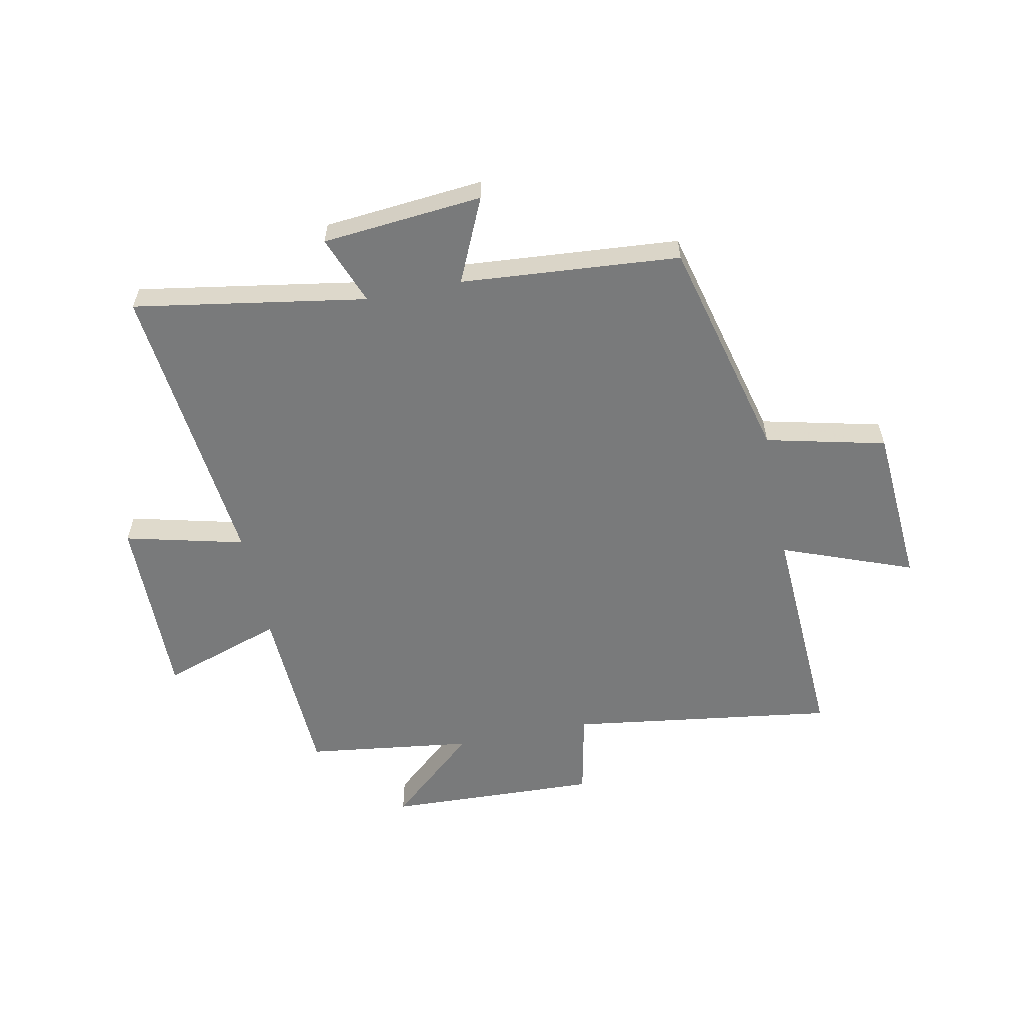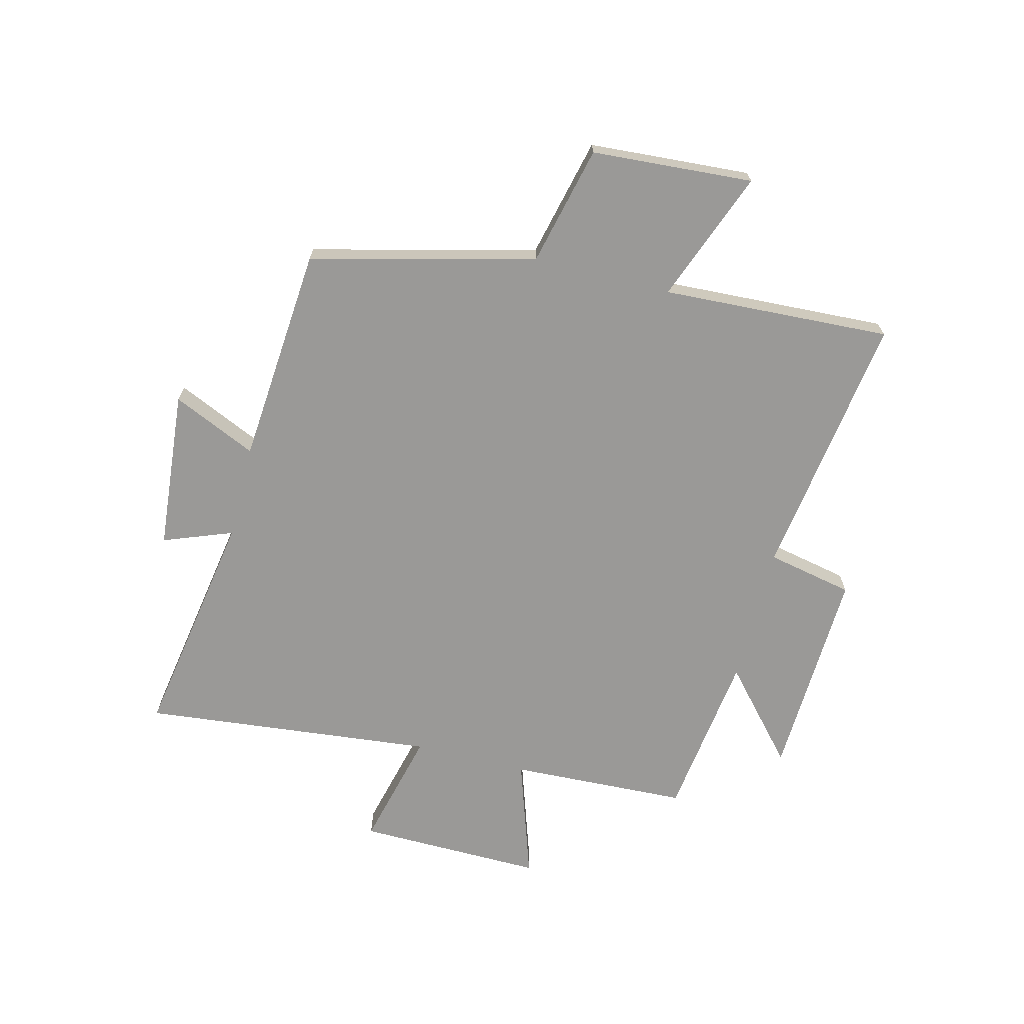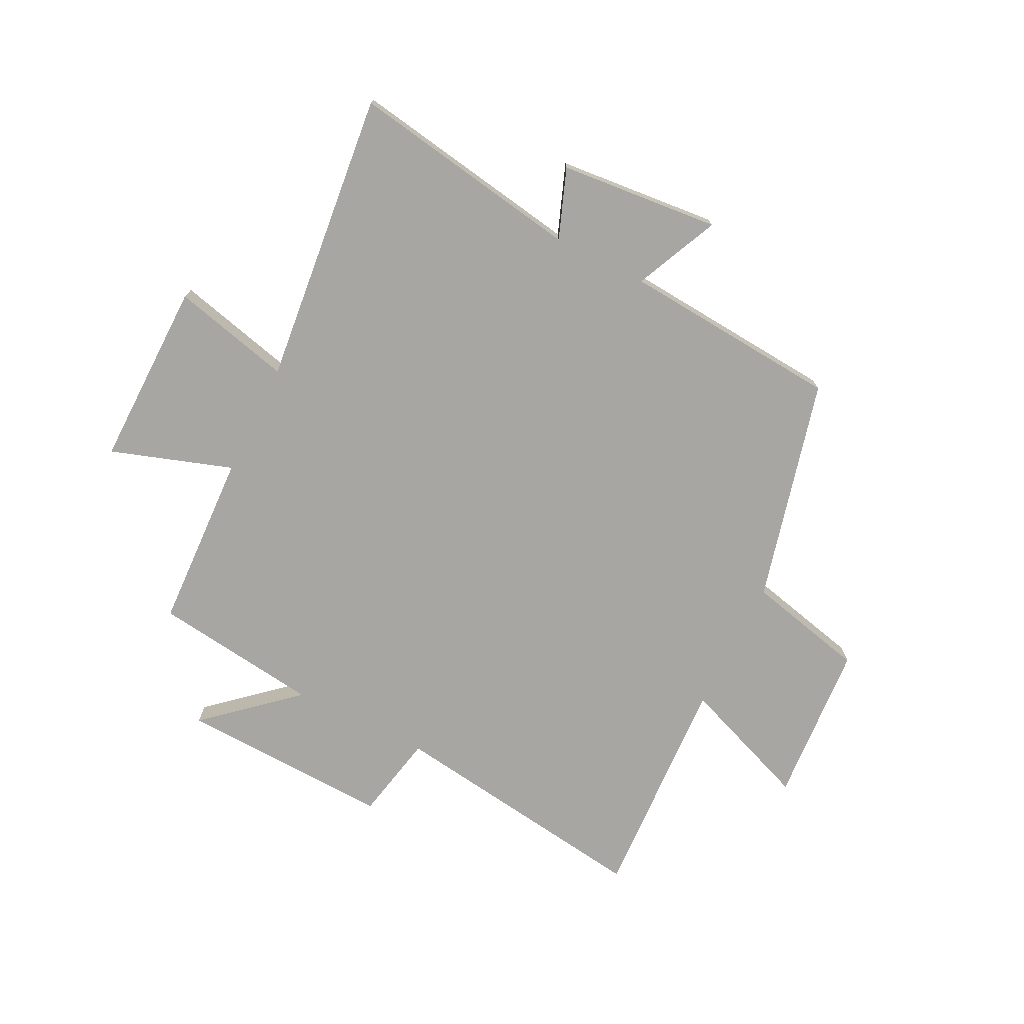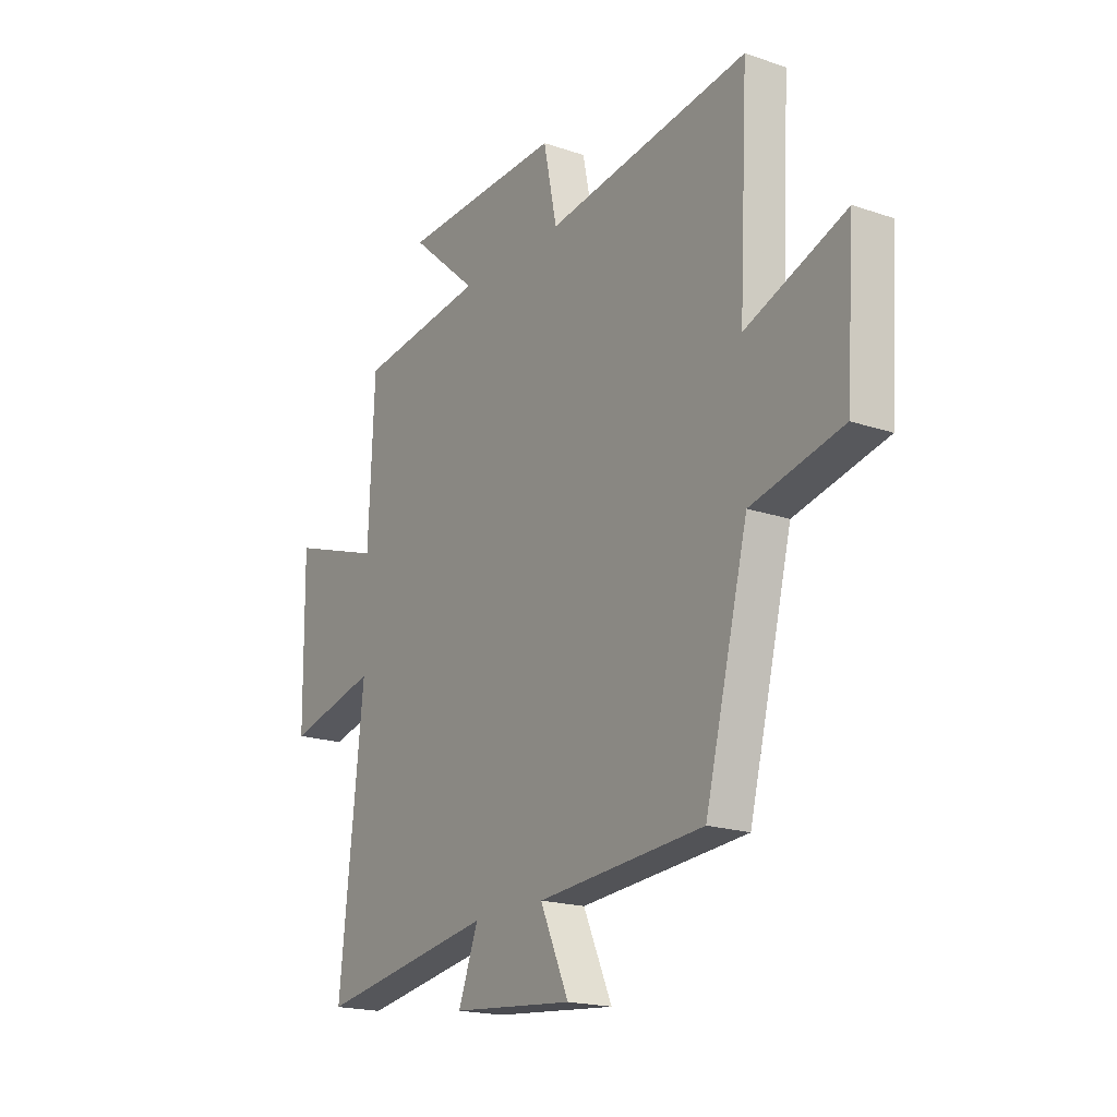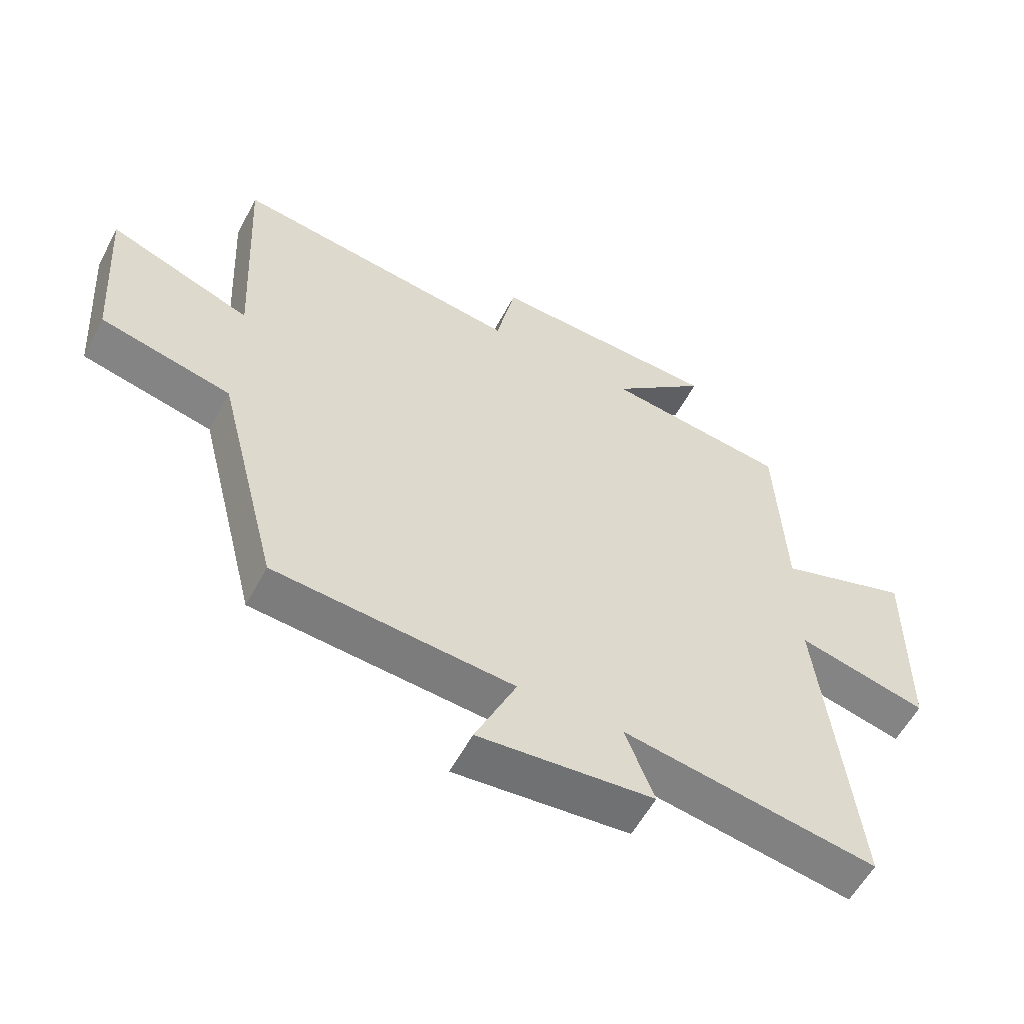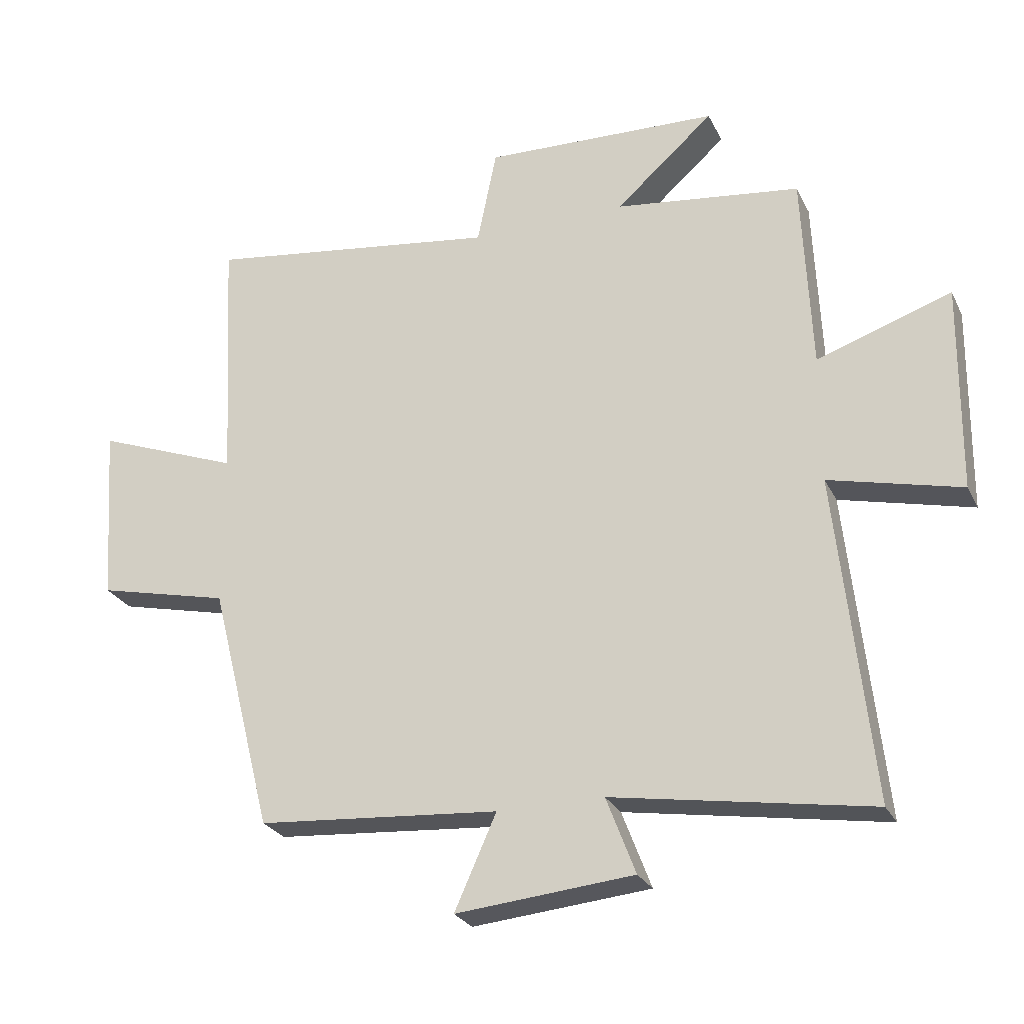
<metadata>
{"format":"obj","ext":"obj","renderer":"f3d","projection":"perspective","resolution":1024,"background":"white","views":[{"elev":-58.0,"azim":-168.6,"up":"+Y"},{"elev":-68.9,"azim":-104.3,"up":"+Y"},{"elev":-74.0,"azim":153.4,"up":"+Y"},{"elev":-18.9,"azim":-123.0,"up":"+Z"},{"elev":-57.3,"azim":-27.8,"up":"+Z"},{"elev":-26.3,"azim":21.6,"up":"+Z"}]}
</metadata>
<code>
v -0.521 0.07 0.565
v -0.055 0.07 0.5
v -0.024 0.07 0.651
v 0.348 0.07 0.637
v 0.193 0.07 0.5
v 0.486 0.07 0.462
v 0.5 0.07 0.15
v 0.712 0.07 0.221
v 0.708 0.07 -0.105
v 0.5 0.07 -0.054
v 0.555 0.07 -0.567
v 0.149 0.07 -0.5
v 0.195 0.07 -0.621
v -0.085 0.07 -0.647
v -0.019 0.07 -0.5
v -0.401 0.07 -0.47
v -0.5 0.07 -0.079
v -0.709 0.07 -0.03
v -0.729 0.07 0.252
v -0.5 0.07 0.165
v -0.521 0 0.565
v -0.055 0 0.5
v -0.024 0 0.651
v 0.348 0 0.637
v 0.193 0 0.5
v 0.486 0 0.462
v 0.5 0 0.15
v 0.712 0 0.221
v 0.708 0 -0.105
v 0.5 0 -0.054
v 0.555 0 -0.567
v 0.149 0 -0.5
v 0.195 0 -0.621
v -0.085 0 -0.647
v -0.019 0 -0.5
v -0.401 0 -0.47
v -0.5 0 -0.079
v -0.709 0 -0.03
v -0.729 0 0.252
v -0.5 0 0.165
f 17 18 19 20
f 15 16 17 20
f 15 20 1 2
f 12 13 14 15
f 12 15 2 3
f 10 11 12 3
f 7 8 9 10
f 5 6 7 10
f 5 10 3
f 3 4 5
f 40 39 38 37
f 40 37 36 35
f 22 21 40 35
f 35 34 33 32
f 23 22 35 32
f 23 32 31 30
f 30 29 28 27
f 30 27 26 25
f 23 30 25
f 25 24 23
f 1 21 22 2
f 2 22 23 3
f 3 23 24 4
f 4 24 25 5
f 5 25 26 6
f 6 26 27 7
f 7 27 28 8
f 8 28 29 9
f 9 29 30 10
f 10 30 31 11
f 11 31 32 12
f 12 32 33 13
f 13 33 34 14
f 14 34 35 15
f 15 35 36 16
f 16 36 37 17
f 17 37 38 18
f 18 38 39 19
f 19 39 40 20
f 20 40 21 1

</code>
